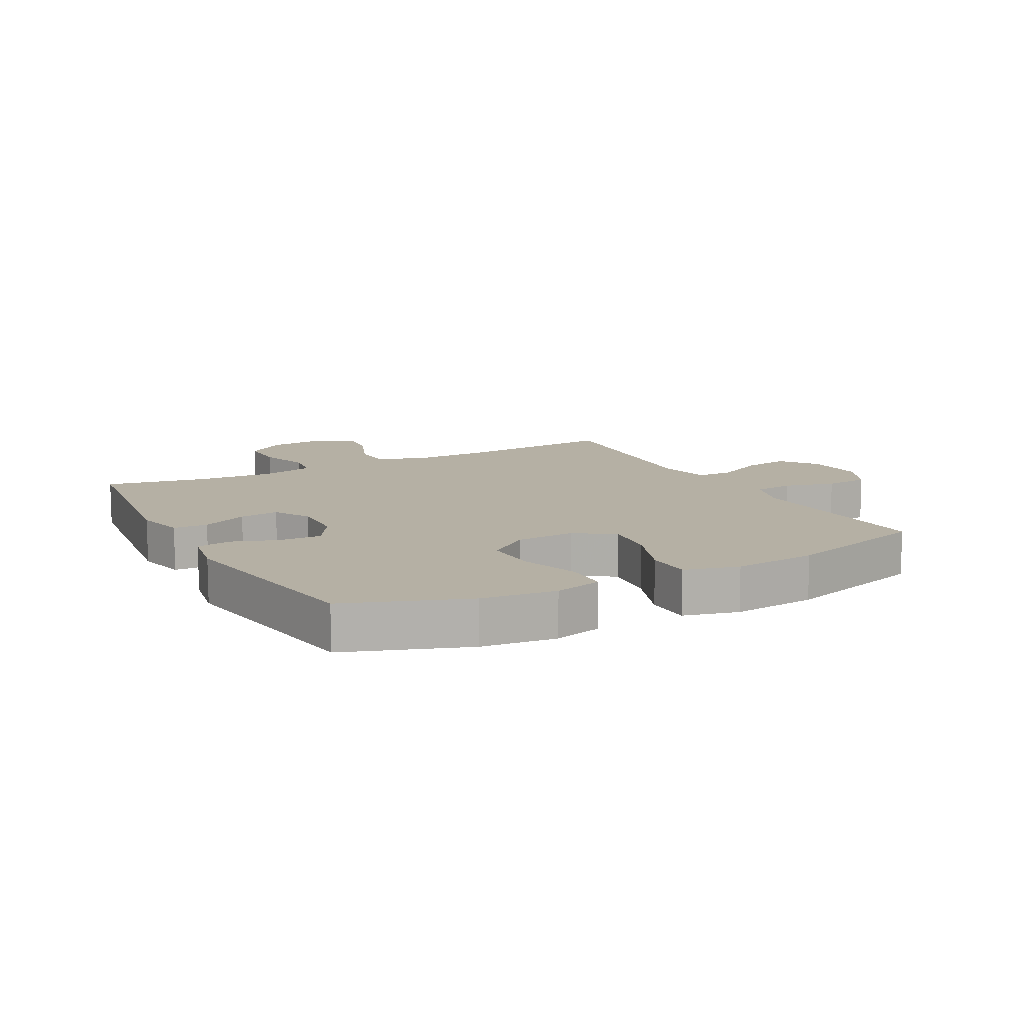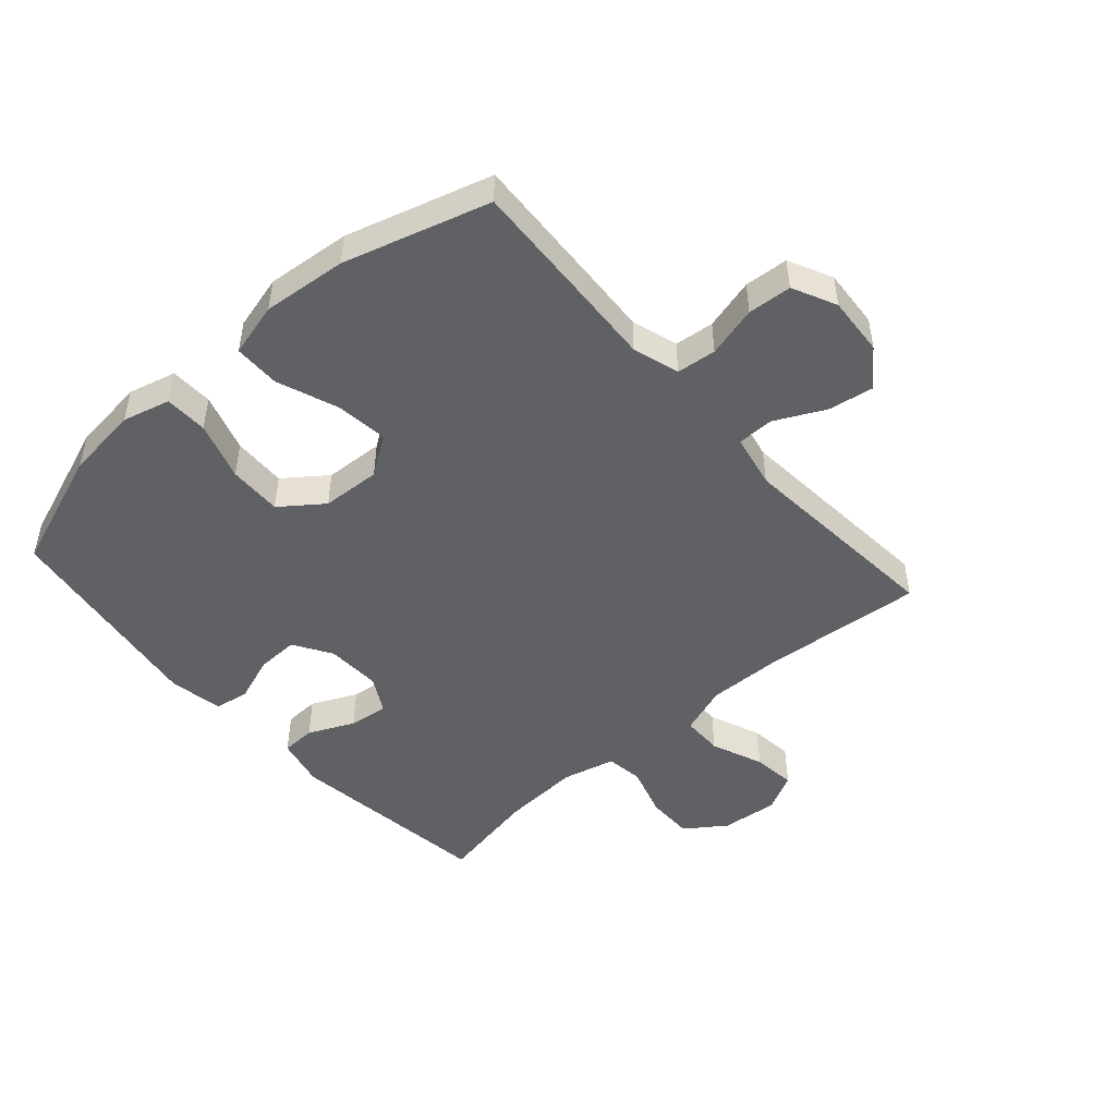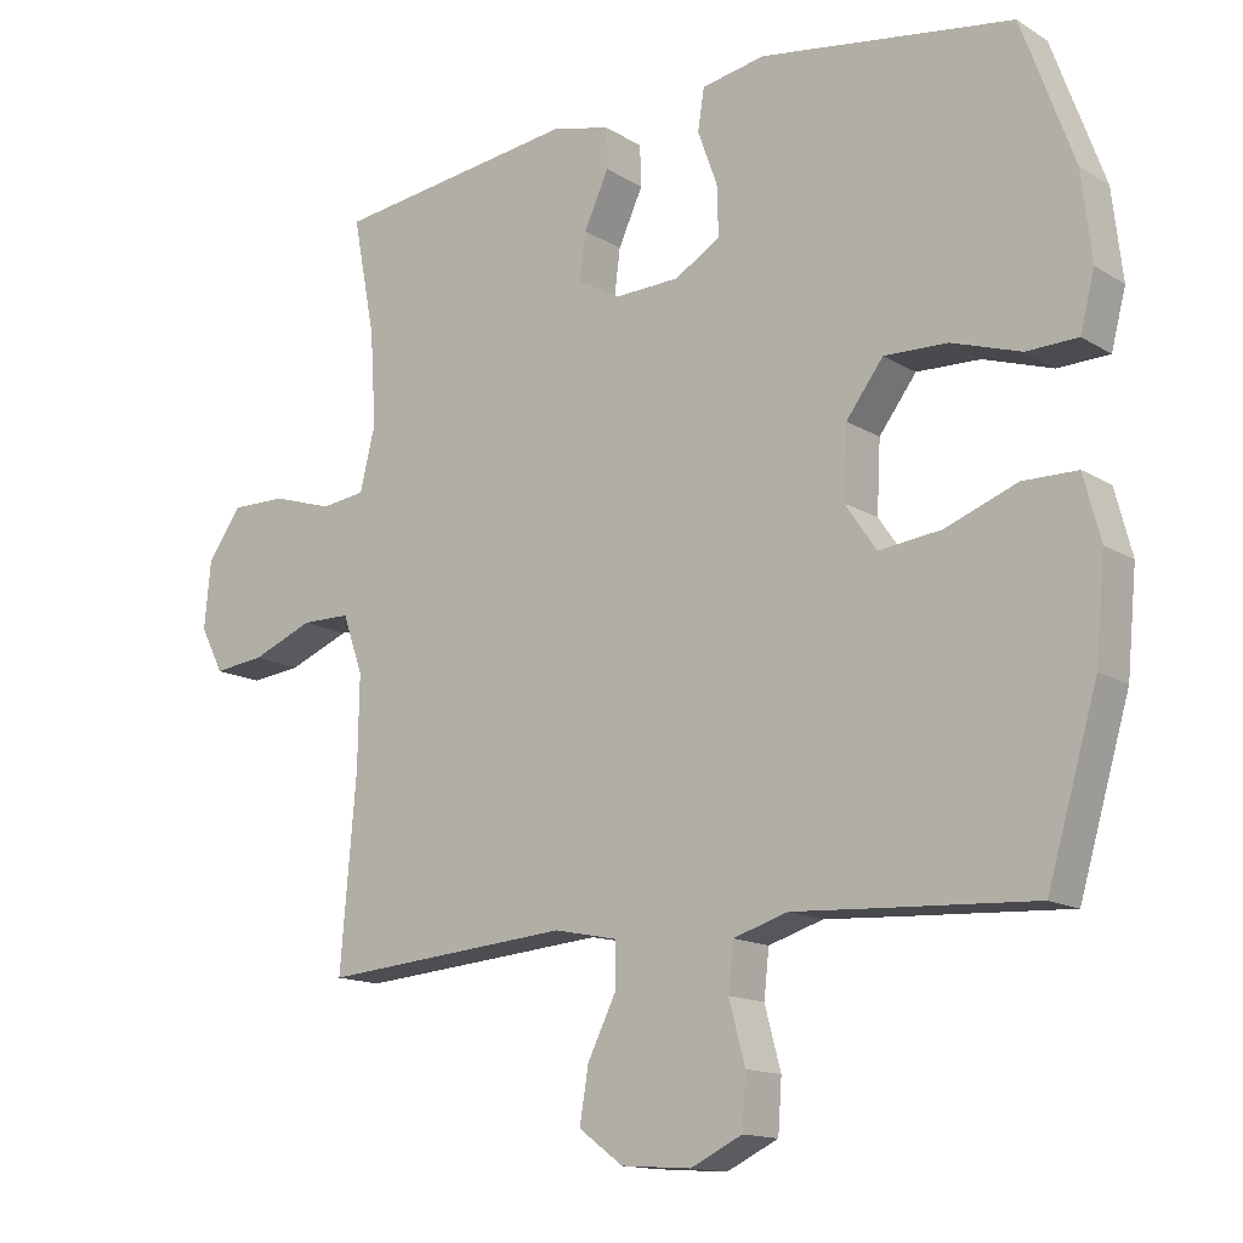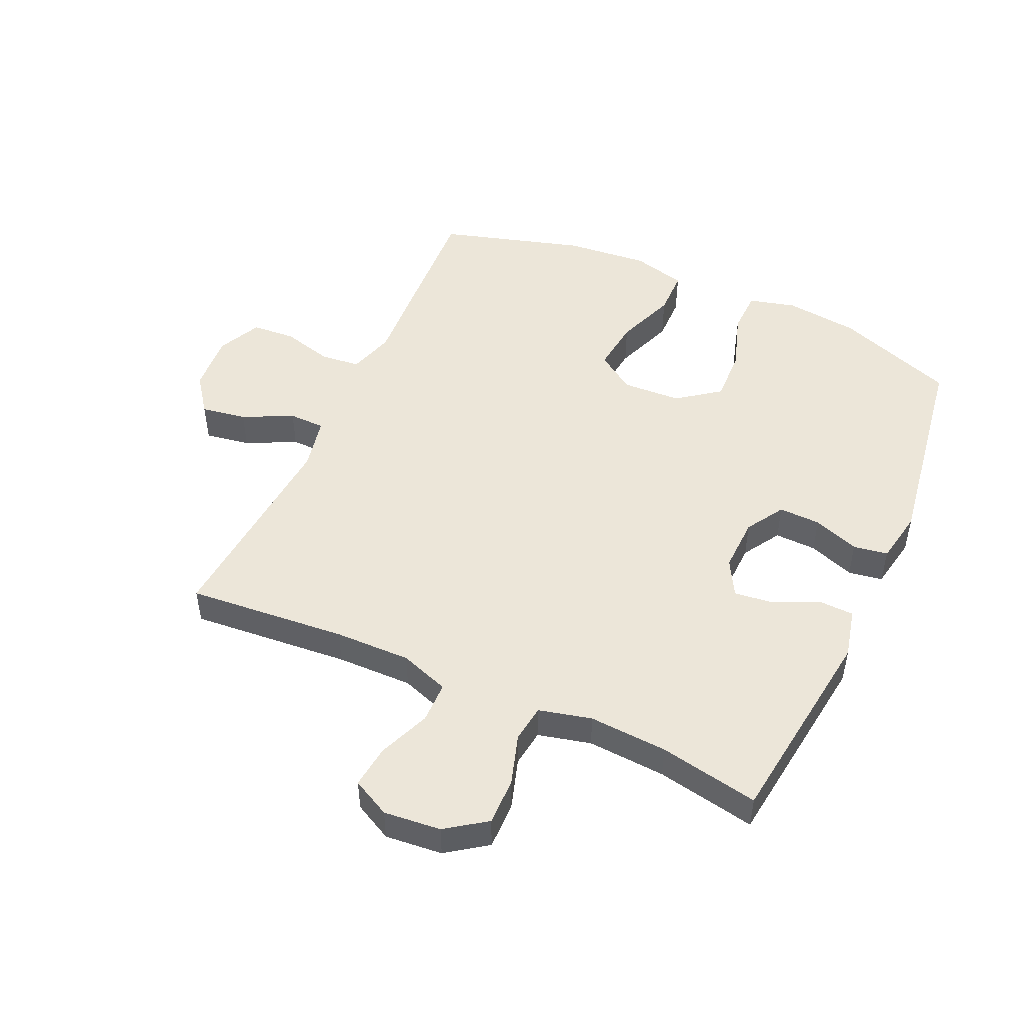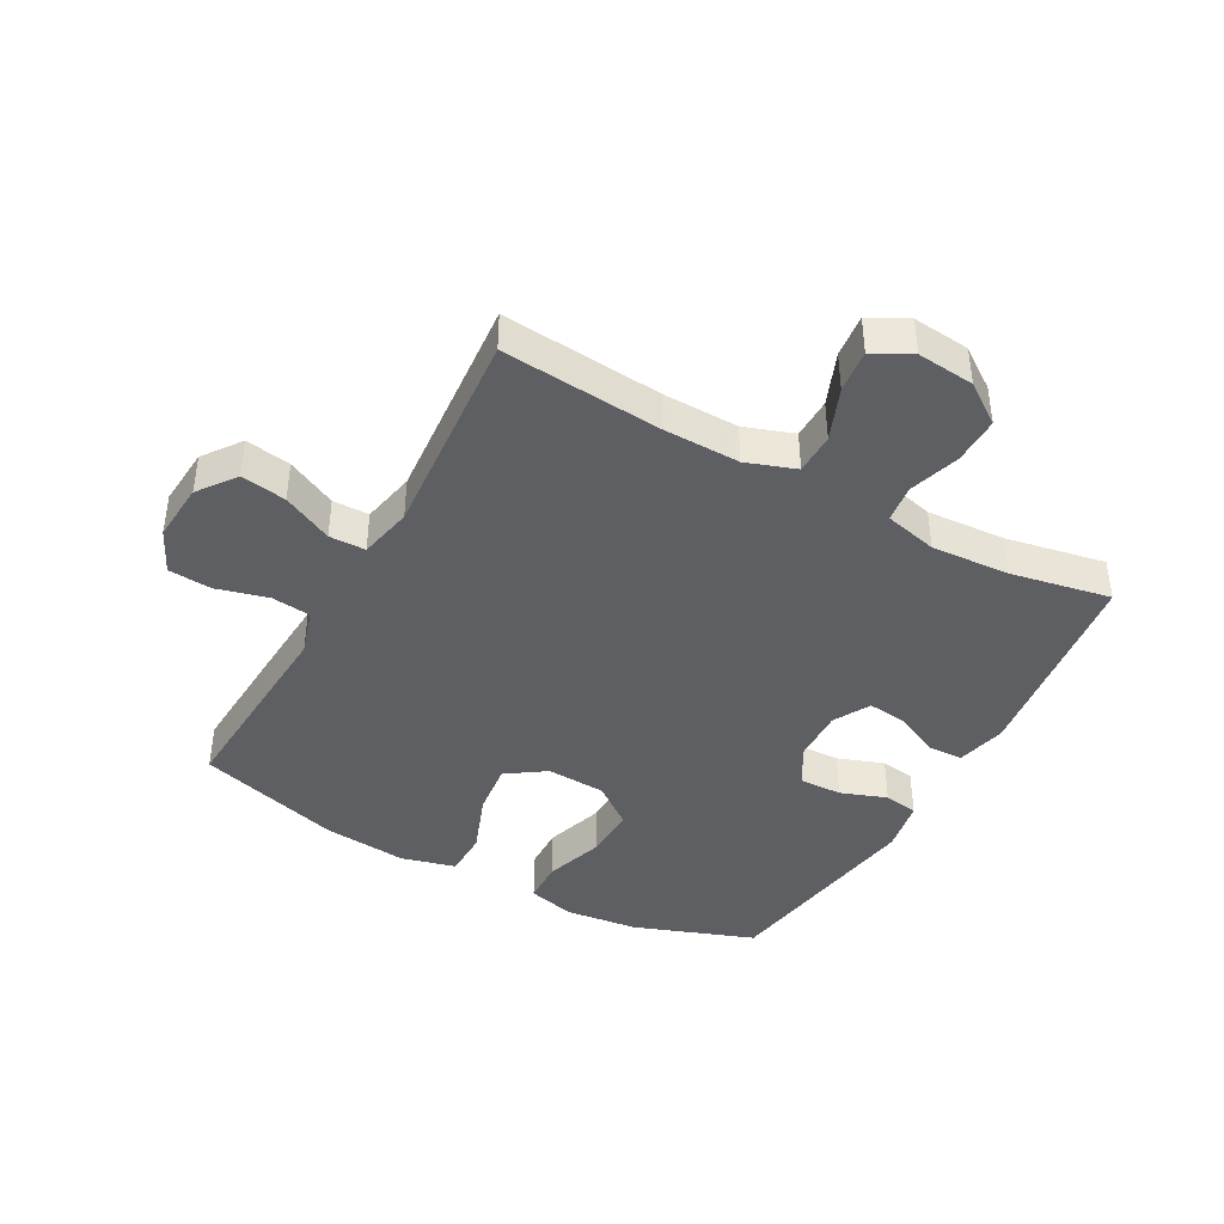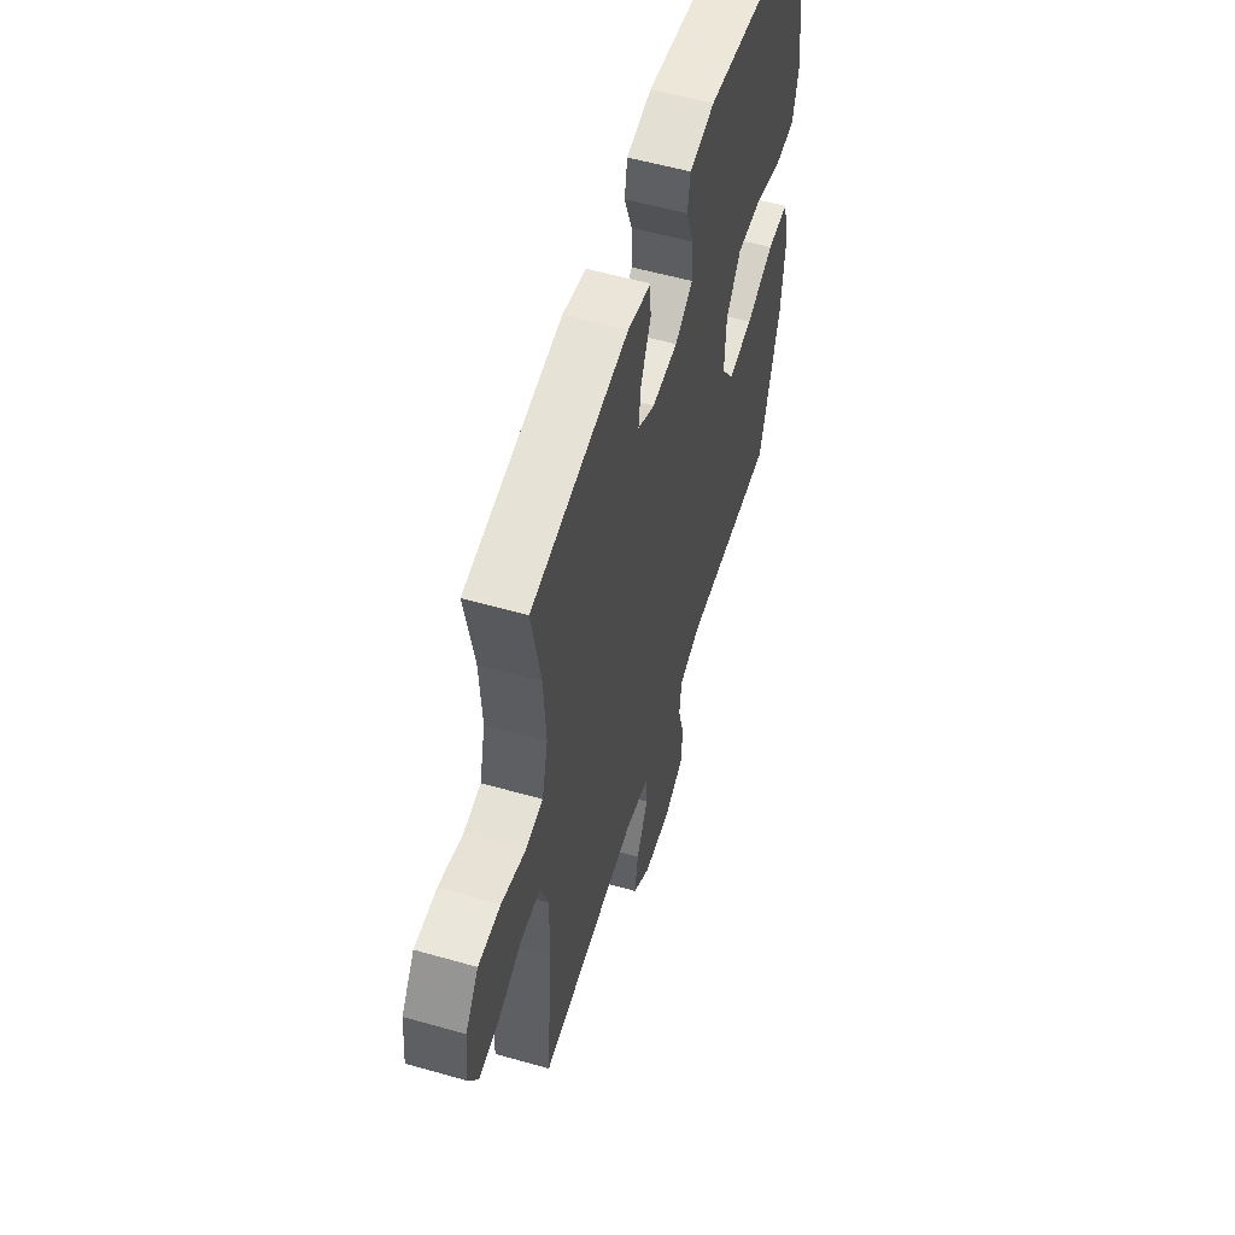
<metadata>
{"format":"obj","ext":"obj","renderer":"f3d","projection":"perspective","resolution":1024,"background":"white","views":[{"elev":11.6,"azim":61.7,"up":"+Y"},{"elev":-48.1,"azim":131.5,"up":"+Y"},{"elev":-14.3,"azim":37.4,"up":"+Z"},{"elev":49.1,"azim":-65.6,"up":"+Y"},{"elev":-41.6,"azim":-118.9,"up":"+Y"},{"elev":55.8,"azim":-73.3,"up":"+Z"}]}
</metadata>
<code>
v 0.5 0.07 0.5
v 0.571 0.07 0.305
v 0.585 0.07 0.185
v 0.565 0.07 0.108
v 0.495 0.07 0.106
v 0.4 0.07 0.137
v 0.313 0.07 0.14
v 0.262 0.07 0.072
v 0.257 0.07 -0.024
v 0.3 0.07 -0.087
v 0.386 0.07 -0.077
v 0.484 0.07 -0.04
v 0.559 0.07 -0.041
v 0.582 0.07 -0.129
v 0.569 0.07 -0.265
v 0.5 0.07 -0.5
v 0.288 0.07 -0.488
v 0.173 0.07 -0.481
v 0.098 0.07 -0.504
v 0.091 0.07 -0.568
v 0.113 0.07 -0.651
v 0.108 0.07 -0.722
v 0.037 0.07 -0.756
v -0.059 0.07 -0.749
v -0.12 0.07 -0.704
v -0.108 0.07 -0.63
v -0.068 0.07 -0.549
v -0.069 0.07 -0.49
v -0.156 0.07 -0.472
v -0.5 0.07 -0.5
v -0.478 0.07 -0.24
v -0.476 0.07 -0.116
v -0.504 0.07 -0.036
v -0.571 0.07 -0.035
v -0.656 0.07 -0.069
v -0.726 0.07 -0.077
v -0.758 0.07 -0.015
v -0.749 0.07 0.078
v -0.703 0.07 0.143
v -0.626 0.07 0.142
v -0.543 0.07 0.116
v -0.482 0.07 0.124
v -0.461 0.07 0.21
v -0.469 0.07 0.338
v -0.5 0.07 0.5
v -0.165 0.07 0.543
v -0.084 0.07 0.524
v -0.082 0.07 0.468
v -0.116 0.07 0.394
v -0.124 0.07 0.33
v -0.065 0.07 0.297
v 0.024 0.07 0.3
v 0.086 0.07 0.338
v 0.084 0.07 0.406
v 0.057 0.07 0.481
v 0.066 0.07 0.537
v 0.153 0.07 0.553
v 0.5 0 0.5
v 0.571 0 0.305
v 0.585 0 0.185
v 0.565 0 0.108
v 0.495 0 0.106
v 0.4 0 0.137
v 0.313 0 0.14
v 0.262 0 0.072
v 0.257 0 -0.024
v 0.3 0 -0.087
v 0.386 0 -0.077
v 0.484 0 -0.04
v 0.559 0 -0.041
v 0.582 0 -0.129
v 0.569 0 -0.265
v 0.5 0 -0.5
v 0.288 0 -0.488
v 0.173 0 -0.481
v 0.098 0 -0.504
v 0.091 0 -0.568
v 0.113 0 -0.651
v 0.108 0 -0.722
v 0.037 0 -0.756
v -0.059 0 -0.749
v -0.12 0 -0.704
v -0.108 0 -0.63
v -0.068 0 -0.549
v -0.069 0 -0.49
v -0.156 0 -0.472
v -0.5 0 -0.5
v -0.478 0 -0.24
v -0.476 0 -0.116
v -0.504 0 -0.036
v -0.571 0 -0.035
v -0.656 0 -0.069
v -0.726 0 -0.077
v -0.758 0 -0.015
v -0.749 0 0.078
v -0.703 0 0.143
v -0.626 0 0.142
v -0.543 0 0.116
v -0.482 0 0.124
v -0.461 0 0.21
v -0.469 0 0.338
v -0.5 0 0.5
v -0.165 0 0.543
v -0.084 0 0.524
v -0.082 0 0.468
v -0.116 0 0.394
v -0.124 0 0.33
v -0.065 0 0.297
v 0.024 0 0.3
v 0.086 0 0.338
v 0.084 0 0.406
v 0.057 0 0.481
v 0.066 0 0.537
v 0.153 0 0.553
f 54 55 56 57
f 53 54 57 1
f 52 53 1 2
f 51 52 2 3
f 46 47 48 49
f 44 45 46 49
f 43 44 49 50
f 42 43 50 51
f 38 39 40 41
f 38 41 42
f 37 38 42
f 34 35 36 37
f 33 34 37 42
f 32 33 42 51
f 29 30 31
f 28 29 31 32
f 24 25 26 27
f 24 27 28
f 23 24 28
f 20 21 22 23
f 19 20 23 28
f 18 19 28 32
f 11 12 13 14
f 10 11 14 15
f 3 4 5 6
f 3 6 7
f 51 3 7
f 32 51 7 8
f 18 32 8 9
f 17 18 9 10
f 10 15 16 17
f 114 113 112 111
f 58 114 111 110
f 59 58 110 109
f 60 59 109 108
f 106 105 104 103
f 106 103 102 101
f 107 106 101 100
f 108 107 100 99
f 98 97 96 95
f 99 98 95
f 99 95 94
f 94 93 92 91
f 99 94 91 90
f 108 99 90 89
f 88 87 86
f 89 88 86 85
f 84 83 82 81
f 85 84 81
f 85 81 80
f 80 79 78 77
f 85 80 77 76
f 89 85 76 75
f 71 70 69 68
f 72 71 68 67
f 63 62 61 60
f 64 63 60
f 64 60 108
f 65 64 108 89
f 66 65 89 75
f 67 66 75 74
f 74 73 72 67
f 1 58 59 2
f 2 59 60 3
f 3 60 61 4
f 4 61 62 5
f 5 62 63 6
f 6 63 64 7
f 7 64 65 8
f 8 65 66 9
f 9 66 67 10
f 10 67 68 11
f 11 68 69 12
f 12 69 70 13
f 13 70 71 14
f 14 71 72 15
f 15 72 73 16
f 16 73 74 17
f 17 74 75 18
f 18 75 76 19
f 19 76 77 20
f 20 77 78 21
f 21 78 79 22
f 22 79 80 23
f 23 80 81 24
f 24 81 82 25
f 25 82 83 26
f 26 83 84 27
f 27 84 85 28
f 28 85 86 29
f 29 86 87 30
f 30 87 88 31
f 31 88 89 32
f 32 89 90 33
f 33 90 91 34
f 34 91 92 35
f 35 92 93 36
f 36 93 94 37
f 37 94 95 38
f 38 95 96 39
f 39 96 97 40
f 40 97 98 41
f 41 98 99 42
f 42 99 100 43
f 43 100 101 44
f 44 101 102 45
f 45 102 103 46
f 46 103 104 47
f 47 104 105 48
f 48 105 106 49
f 49 106 107 50
f 50 107 108 51
f 51 108 109 52
f 52 109 110 53
f 53 110 111 54
f 54 111 112 55
f 55 112 113 56
f 56 113 114 57
f 57 114 58 1

</code>
